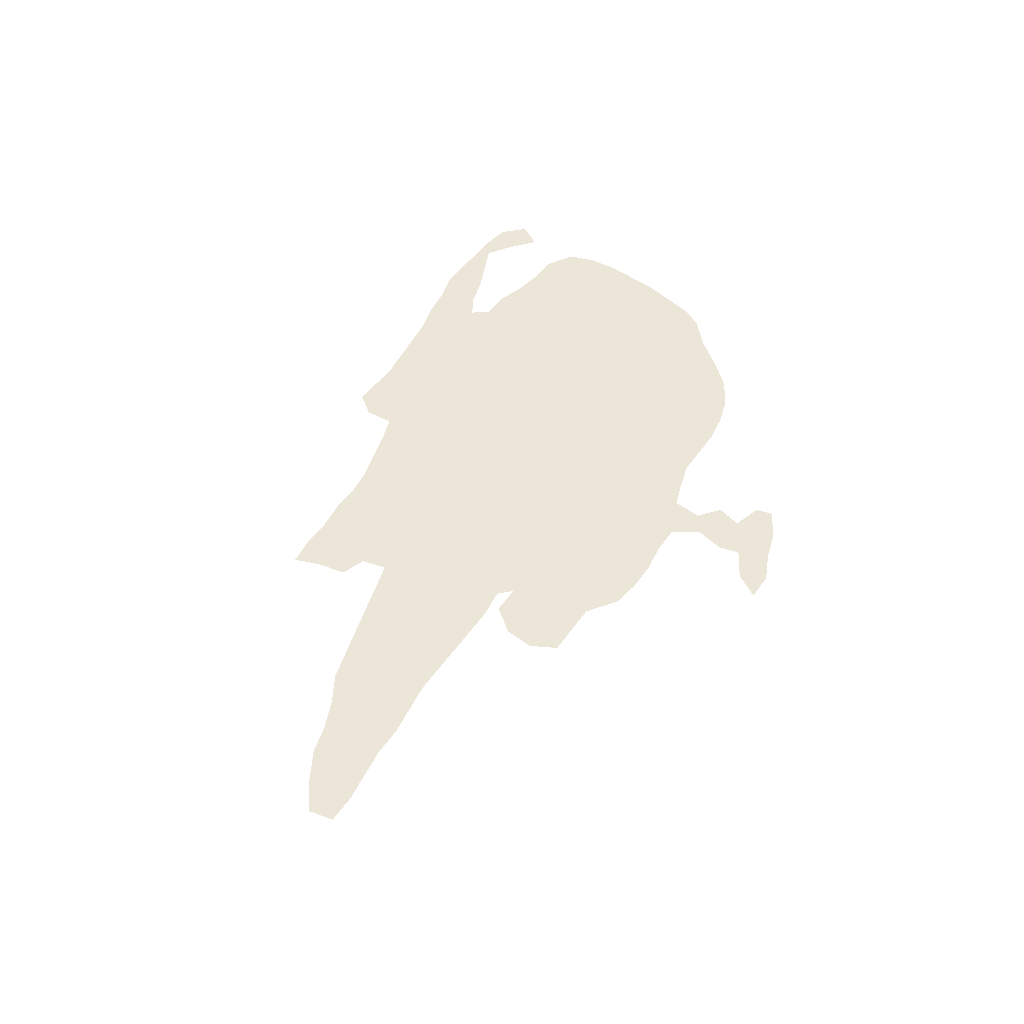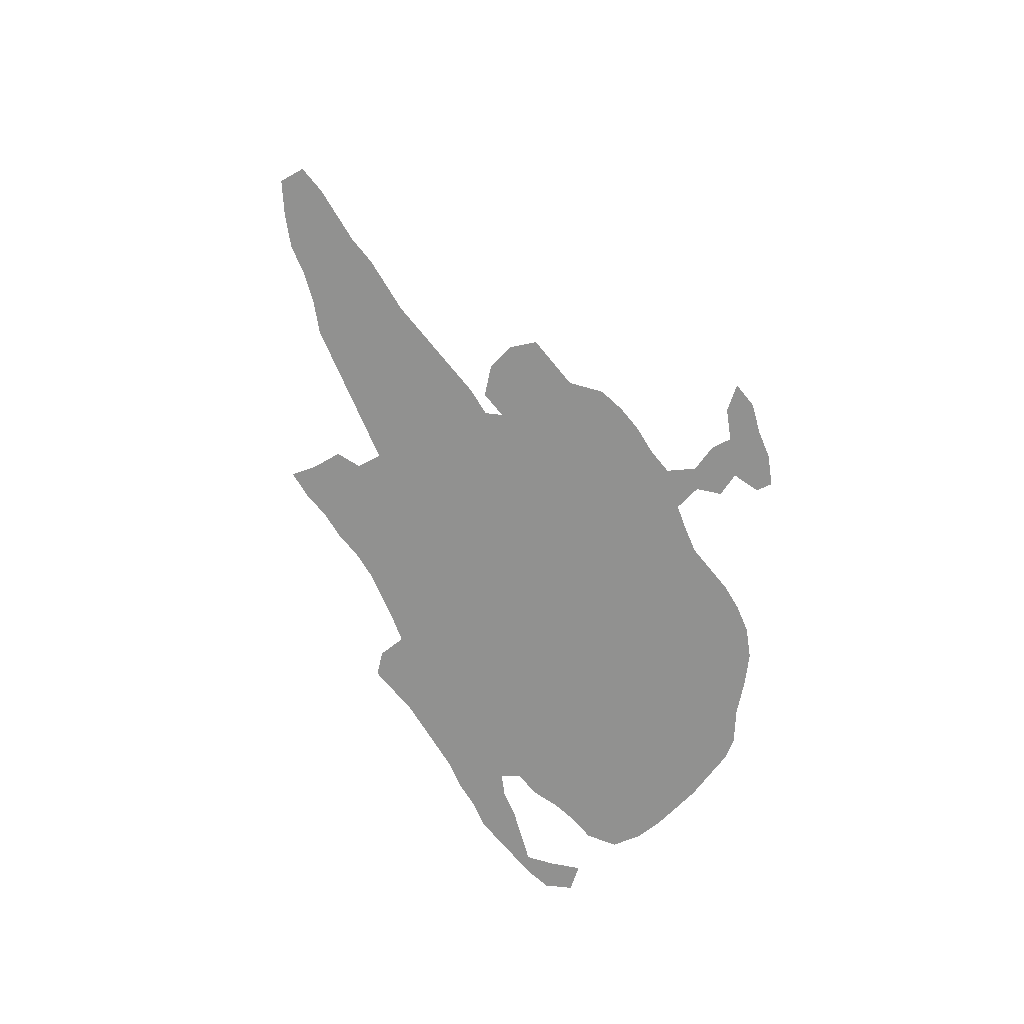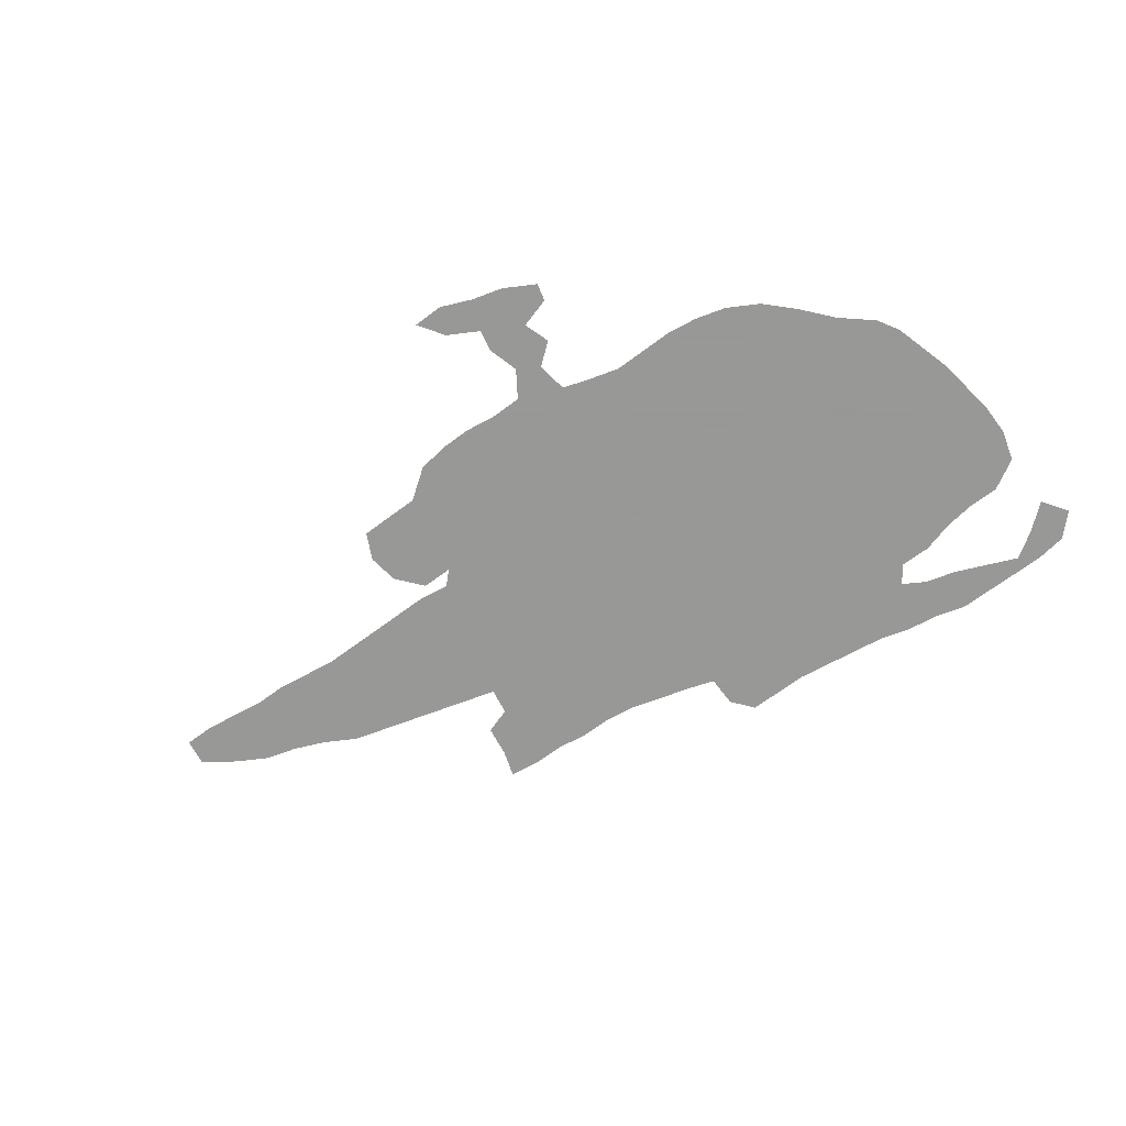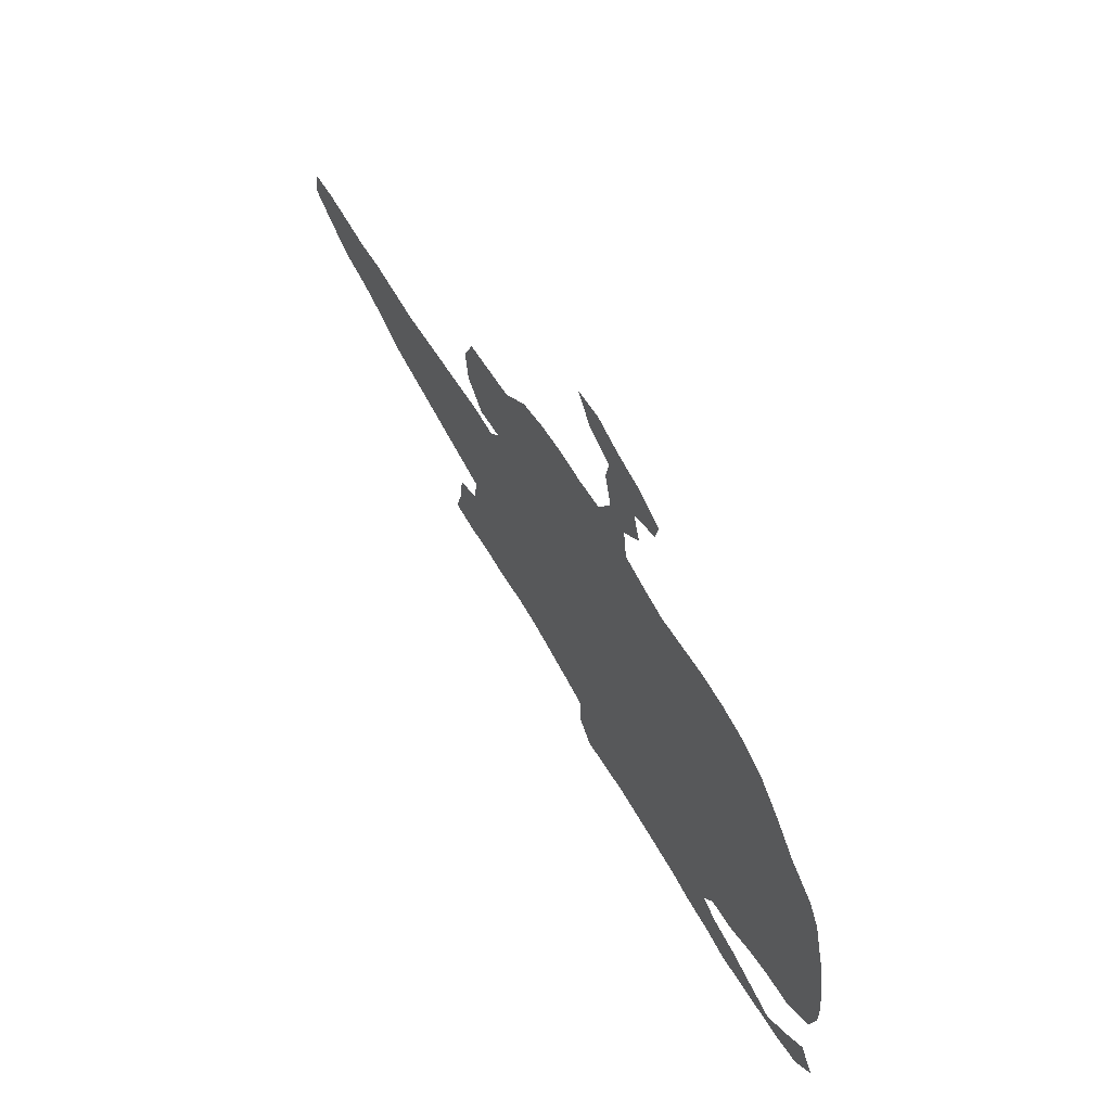
<metadata>
{"format":"obj","ext":"obj","renderer":"f3d","projection":"perspective","resolution":1024,"background":"white","views":[{"elev":46.5,"azim":122.3,"up":"+Z"},{"elev":-65.9,"azim":128.5,"up":"+Z"},{"elev":-68.4,"azim":-143.3,"up":"+Z"},{"elev":57.8,"azim":-120.8,"up":"+Y"}]}
</metadata>
<code>
v 0.05289 0.3462 0
v 0.08654 0.375 0
v 0.1154 0.4087 0
v 0.1442 0.4375 0
v 0.1779 0.4567 0
v 0.2115 0.4663 0
v 0.2452 0.4712 0
v 0.2788 0.4712 0
v 0.3125 0.4712 0
v 0.3462 0.4808 0
v 0.375 0.4904 0
v 0.3798 0.524 0
v 0.3558 0.5433 0
v 0.3654 0.5721 0
v 0.3317 0.5817 0
v 0.3269 0.601 0
v 0.3606 0.6202 0
v 0.3942 0.6298 0
v 0.4279 0.6442 0
v 0.4615 0.6442 0
v 0.4423 0.6154 0
v 0.4087 0.5961 0
v 0.4135 0.5721 0
v 0.4038 0.5385 0
v 0.4231 0.5096 0
v 0.4567 0.5096 0
v 0.4904 0.5144 0
v 0.524 0.5144 0
v 0.5577 0.5096 0
v 0.5914 0.4856 0
v 0.625 0.4856 0
v 0.6586 0.4856 0
v 0.6731 0.4567 0
v 0.6683 0.4231 0
v 0.6442 0.3942 0
v 0.6106 0.3942 0
v 0.625 0.3798 0
v 0.6586 0.3846 0
v 0.6923 0.3846 0
v 0.726 0.3846 0
v 0.7596 0.3846 0
v 0.7933 0.3846 0
v 0.8269 0.3894 0
v 0.8606 0.3942 0
v 0.8942 0.3942 0
v 0.9279 0.399 0
v 0.9615 0.4038 0
v 0.9952 0.4038 0
v 1 0.375 0
v 0.9664 0.351 0
v 0.9327 0.3317 0
v 0.899 0.3221 0
v 0.8654 0.3077 0
v 0.8317 0.2885 0
v 0.7981 0.2788 0
v 0.7644 0.2692 0
v 0.7308 0.2596 0
v 0.6971 0.25 0
v 0.6635 0.2404 0
v 0.6683 0.2115 0
v 0.6971 0.2019 0
v 0.7019 0.1683 0
v 0.7115 0.1394 0
v 0.6779 0.1346 0
v 0.6442 0.1346 0
v 0.6106 0.1298 0
v 0.5769 0.1298 0
v 0.5433 0.125 0
v 0.5096 0.1154 0
v 0.476 0.1058 0
v 0.4471 0.09615 0
v 0.4471 0.0625 0
v 0.4279 0.03846 0
v 0.3942 0.03846 0
v 0.3606 0.03846 0
v 0.3269 0.03365 0
v 0.2933 0.02885 0
v 0.2596 0.02404 0
v 0.226 0.01442 0
v 0.1923 0.009615 0
v 0.1587 0 0
v 0.125 0 0
v 0.09135 0 0
v 0.05769 0 0
v 0.02404 0.004808 0
v 0 0.02885 0
v 0.01923 0.05769 0
v 0.04808 0.03365 0
v 0.07692 0.01442 0
v 0.1106 0.02885 0
v 0.1442 0.04327 0
v 0.1779 0.05289 0
v 0.2019 0.06731 0
v 0.1875 0.08654 0
v 0.1538 0.08654 0
v 0.1202 0.09615 0
v 0.08654 0.101 0
v 0.05289 0.101 0
v 0.01923 0.1202 0
v 0.009615 0.1538 0
v 0.009615 0.1875 0
v 0.01442 0.2212 0
v 0.01923 0.2548 0
v 0.02885 0.2885 0
v 0.03846 0.3221 0
f 81 91 82
f 31 36 34
f 47 49 48
f 82 91 90
f 71 76 75
f 9 71 10
f 71 94 76
f 9 94 71
f 8 94 9
f 2 94 3
f 59 68 67
f 10 71 70
f 31 34 33
f 31 33 32
f 43 53 44
f 44 53 52
f 82 90 83
f 71 75 74
f 71 74 72
f 72 74 73
f 84 88 85
f 85 88 86
f 86 88 87
f 12 24 13
f 76 94 77
f 94 96 95
f 2 104 94
f 2 105 104
f 96 104 103
f 94 104 96
f 3 5 4
f 3 6 5
f 3 7 6
f 3 94 7
f 7 94 8
f 37 68 59
f 36 68 37
f 37 59 38
f 10 70 11
f 11 70 36
f 36 69 68
f 36 70 69
f 17 22 18
f 19 21 20
f 18 21 19
f 18 22 21
f 30 36 31
f 44 52 45
f 45 52 51
f 45 51 46
f 43 54 53
f 60 66 65
f 59 67 60
f 60 67 66
f 60 65 64
f 47 50 49
f 46 50 47
f 46 51 50
f 39 58 57
f 38 59 58
f 38 58 39
f 41 56 55
f 41 55 42
f 42 55 54
f 42 54 43
f 39 57 40
f 40 57 56
f 40 56 41
f 34 36 35
f 97 102 101
f 96 103 102
f 96 102 97
f 1 105 2
f 83 90 89
f 83 89 84
f 84 89 88
f 98 100 99
f 97 100 98
f 97 101 100
f 14 22 17
f 13 24 14
f 77 93 78
f 77 94 93
f 78 93 79
f 26 36 27
f 11 36 26
f 27 36 28
f 28 36 30
f 62 64 63
f 60 62 61
f 60 64 62
f 14 24 23
f 14 23 22
f 81 92 91
f 14 17 15
f 15 17 16
f 11 26 25
f 12 25 24
f 11 25 12
f 28 30 29
f 80 92 81
f 79 93 80
f 80 93 92

</code>
